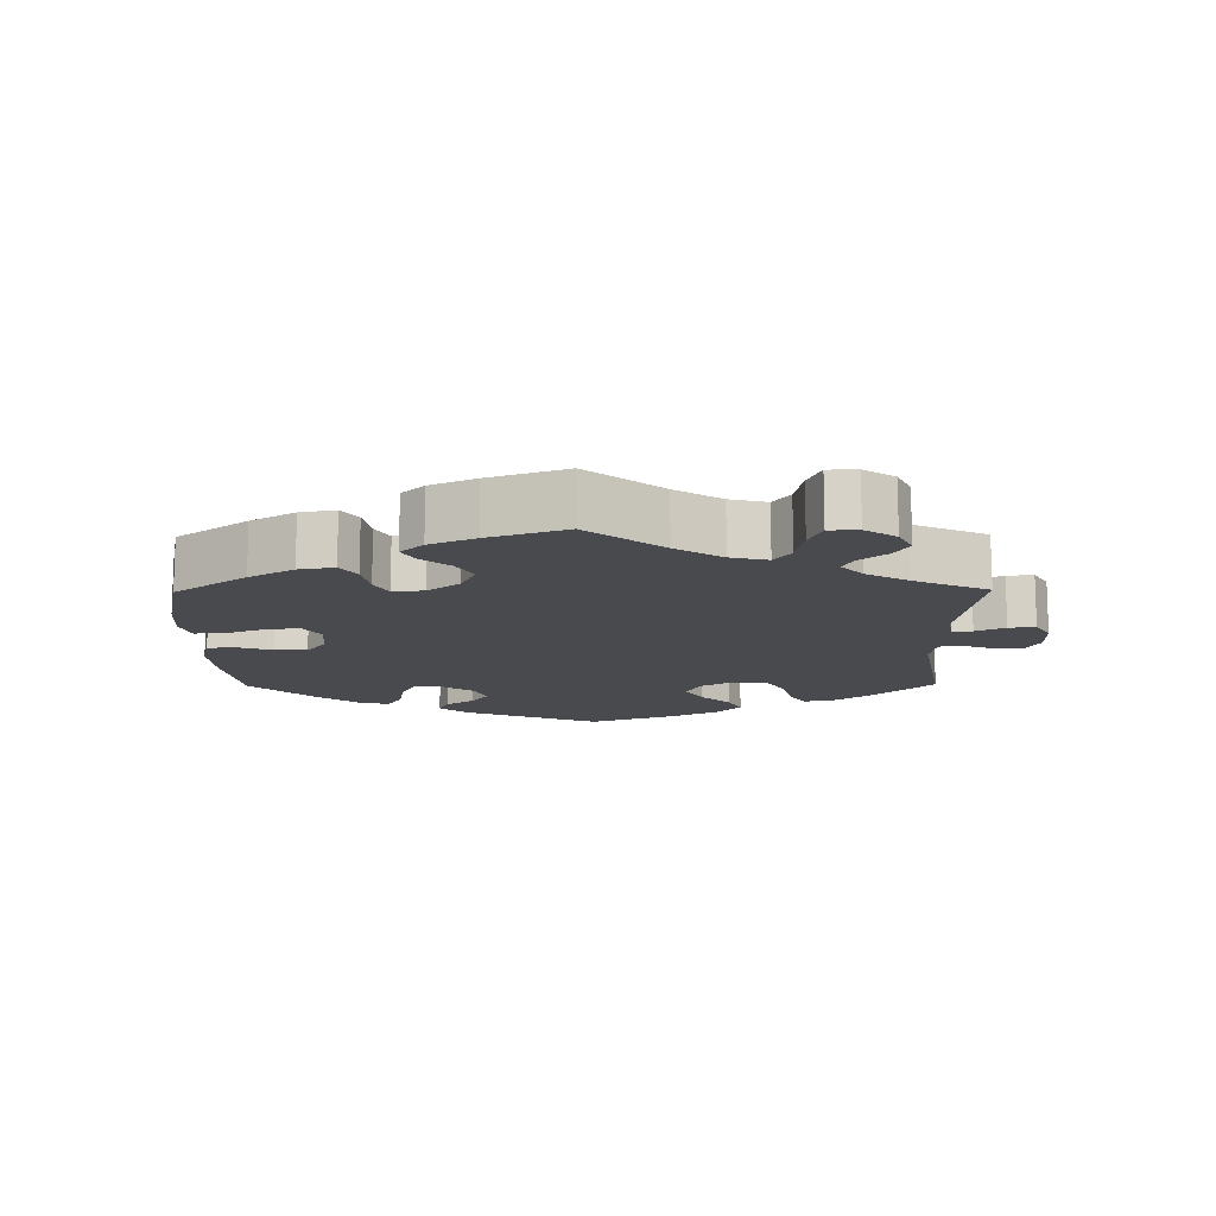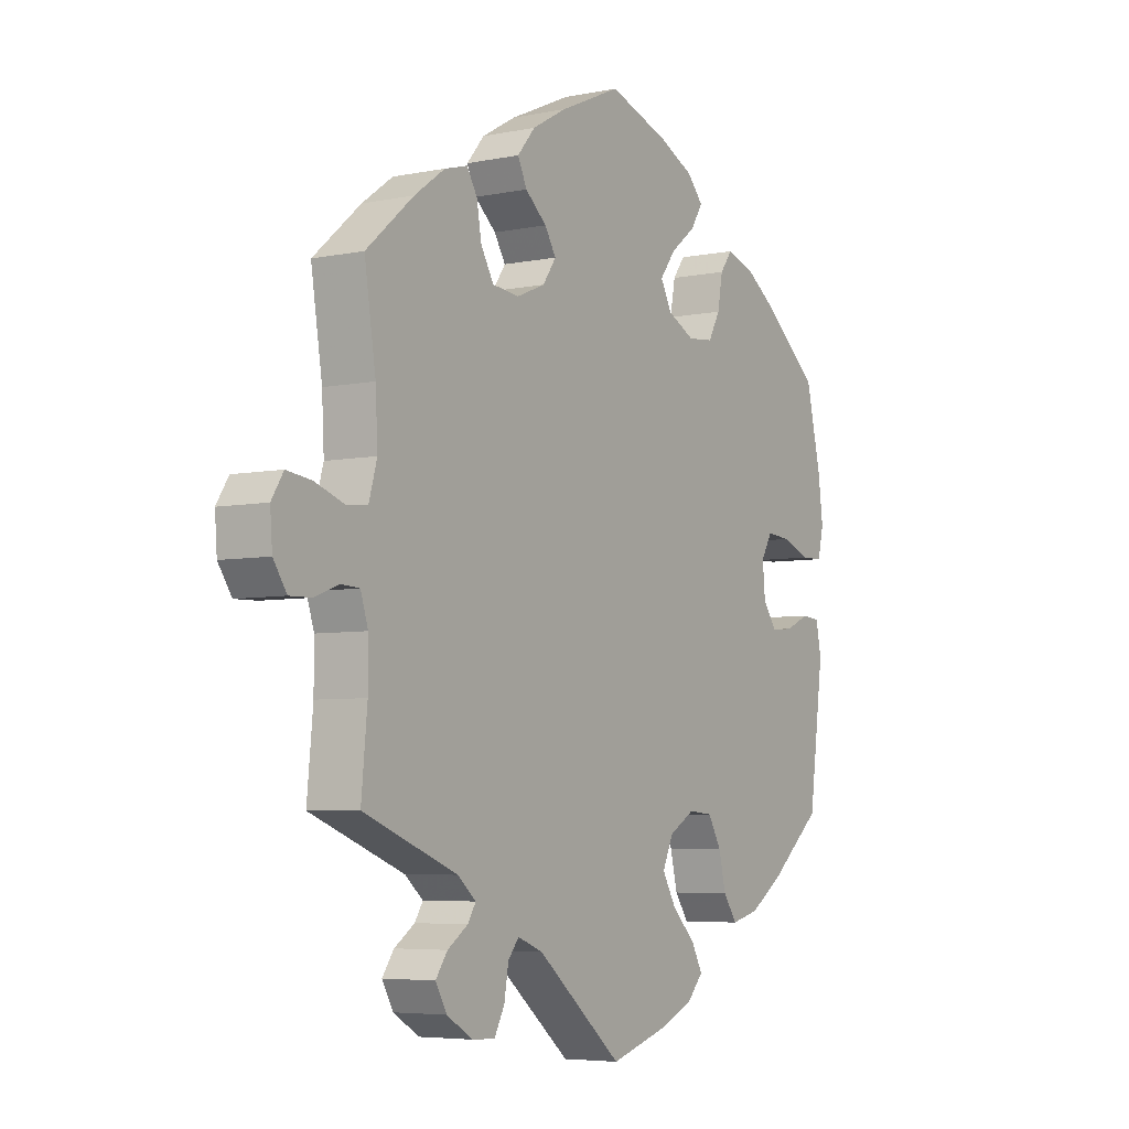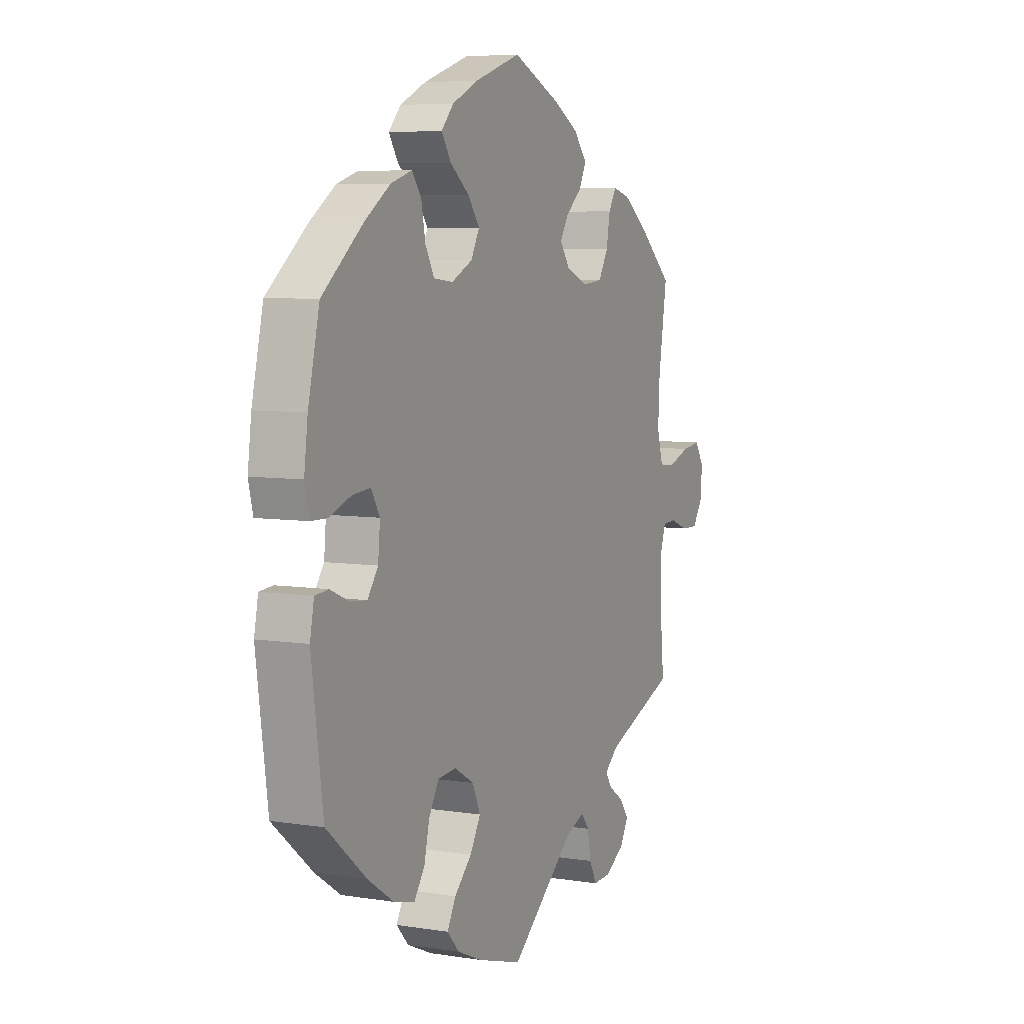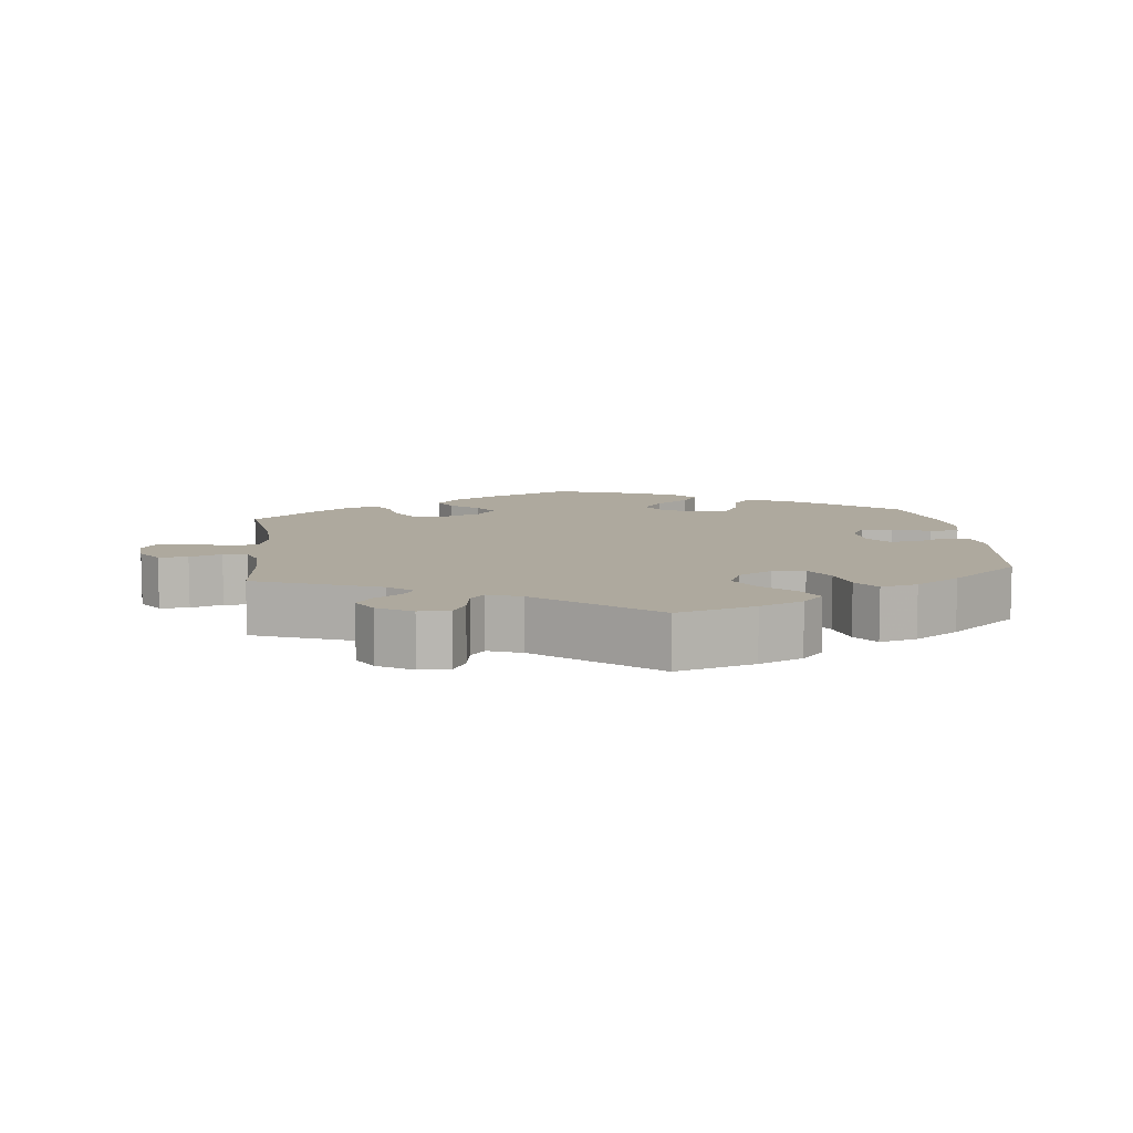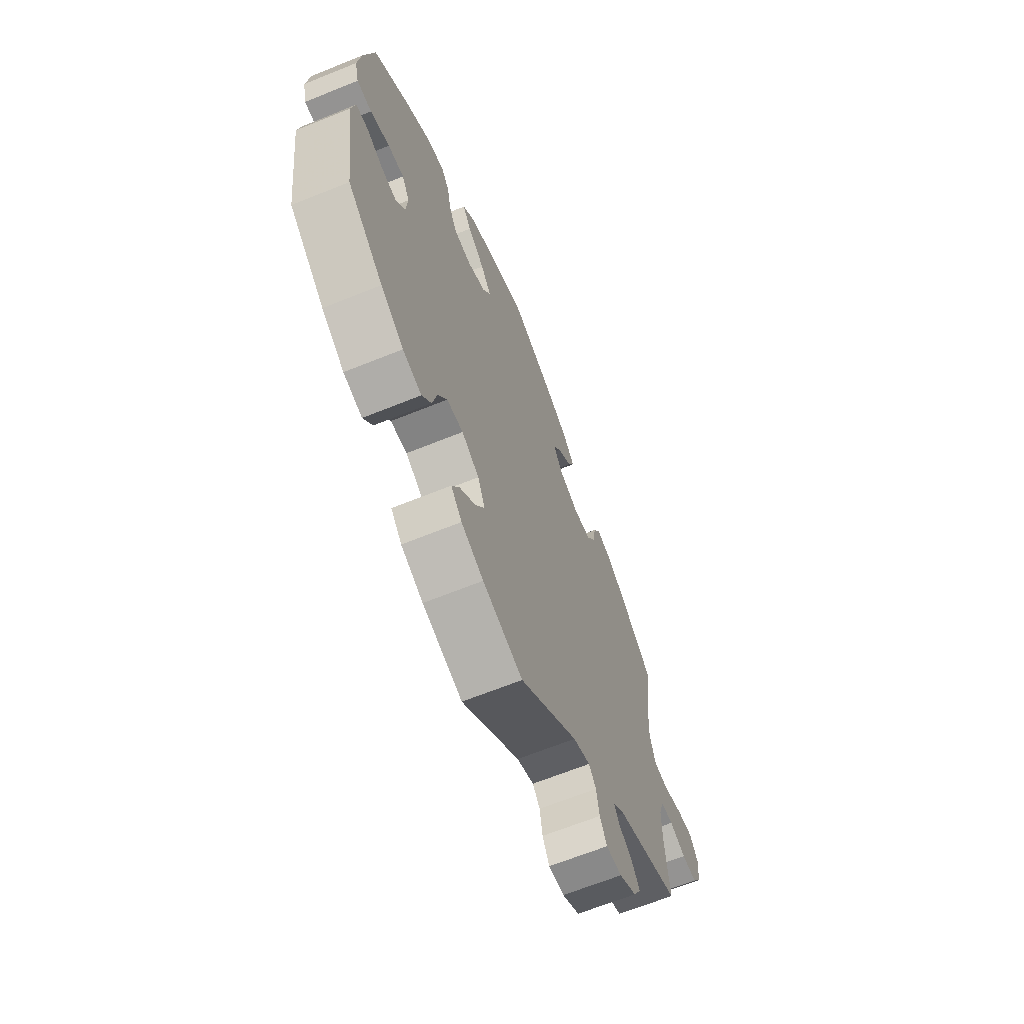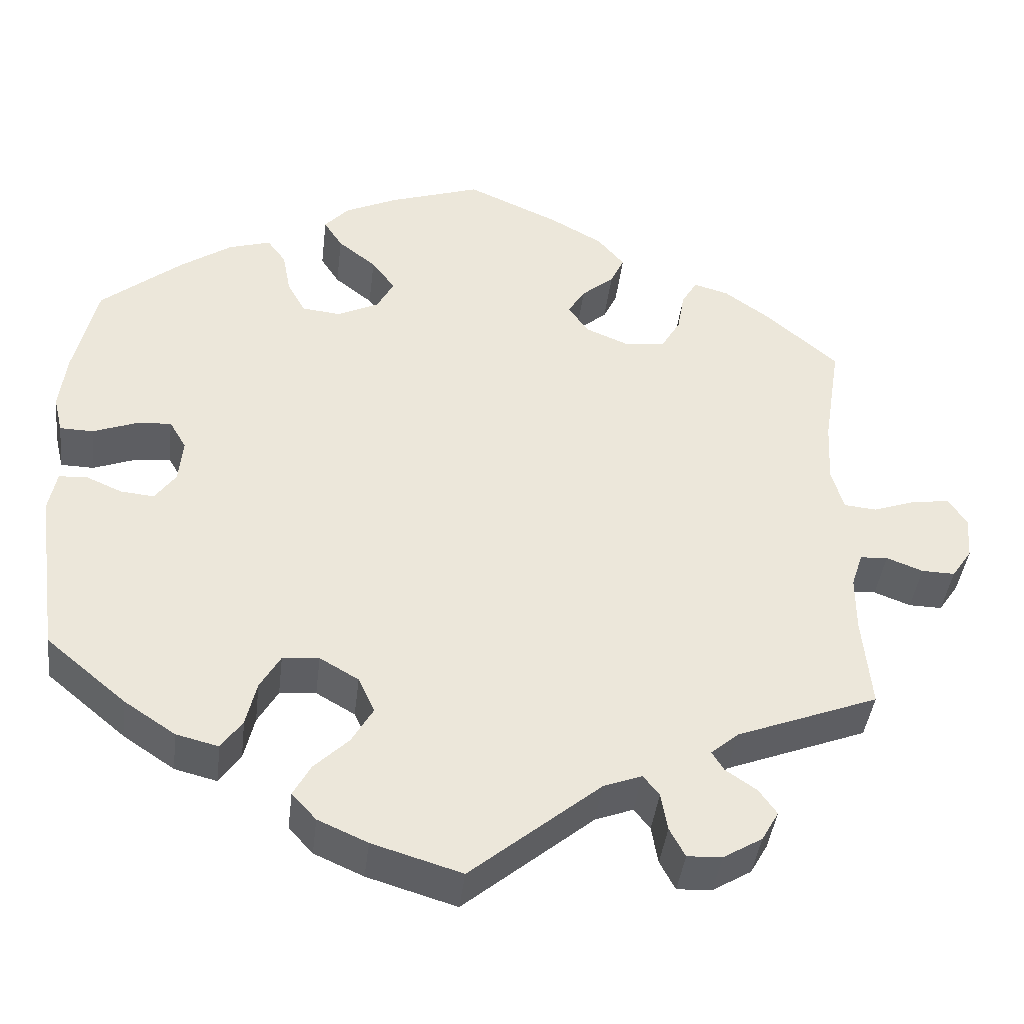
<metadata>
{"format":"obj","ext":"obj","renderer":"f3d","projection":"perspective","resolution":1024,"background":"white","views":[{"elev":-13.3,"azim":60.6,"up":"+Y"},{"elev":-5.4,"azim":122.4,"up":"+Z"},{"elev":6.5,"azim":-64.8,"up":"+Z"},{"elev":9.0,"azim":173.4,"up":"+Y"},{"elev":-65.5,"azim":-67.8,"up":"+Z"},{"elev":-41.2,"azim":-6.7,"up":"+Z"}]}
</metadata>
<code>
v 0.48 0.07 0.156
v 0.476 0.07 0.078
v 0.491 0.07 0.026
v 0.531 0.07 0.022
v 0.585 0.07 0.041
v 0.631 0.07 0.047
v 0.653 0.07 0.012
v 0.649 0.07 -0.041
v 0.624 0.07 -0.078
v 0.583 0.07 -0.077
v 0.538 0.07 -0.06
v 0.504 0.07 -0.062
v 0.49 0.07 -0.105
v 0.49 0.07 -0.174
v 0.501 0.07 -0.289
v 0.326 0.07 -0.357
v 0.292 0.07 -0.386
v 0.307 0.07 -0.41
v 0.345 0.07 -0.436
v 0.367 0.07 -0.467
v 0.346 0.07 -0.504
v 0.298 0.07 -0.533
v 0.255 0.07 -0.535
v 0.236 0.07 -0.499
v 0.228 0.07 -0.452
v 0.208 0.07 -0.427
v 0.161 0.07 -0.445
v 0.001 0.07 -0.578
v -0.109 0.07 -0.545
v -0.17 0.07 -0.518
v -0.2 0.07 -0.485
v -0.179 0.07 -0.446
v -0.136 0.07 -0.404
v -0.11 0.07 -0.359
v -0.13 0.07 -0.315
v -0.178 0.07 -0.287
v -0.223 0.07 -0.291
v -0.248 0.07 -0.334
v -0.261 0.07 -0.389
v -0.287 0.07 -0.426
v -0.339 0.07 -0.413
v -0.402 0.07 -0.371
v -0.5 0.07 -0.289
v -0.528 0.07 -0.081
v -0.518 0.07 -0.03
v -0.485 0.07 -0.027
v -0.439 0.07 -0.047
v -0.398 0.07 -0.051
v -0.372 0.07 -0.015
v -0.367 0.07 0.039
v -0.388 0.07 0.075
v -0.432 0.07 0.071
v -0.485 0.07 0.051
v -0.526 0.07 0.052
v -0.537 0.07 0.098
v -0.528 0.07 0.169
v -0.5 0.07 0.289
v -0.4 0.07 0.371
v -0.337 0.07 0.414
v -0.285 0.07 0.43
v -0.262 0.07 0.399
v -0.252 0.07 0.346
v -0.23 0.07 0.306
v -0.182 0.07 0.301
v -0.131 0.07 0.326
v -0.11 0.07 0.365
v -0.139 0.07 0.404
v -0.186 0.07 0.441
v -0.209 0.07 0.477
v -0.179 0.07 0.51
v -0.115 0.07 0.54
v -0.001 0.07 0.578
v 0.114 0.07 0.527
v 0.178 0.07 0.491
v 0.211 0.07 0.452
v 0.194 0.07 0.416
v 0.154 0.07 0.382
v 0.133 0.07 0.348
v 0.158 0.07 0.312
v 0.211 0.07 0.29
v 0.261 0.07 0.295
v 0.285 0.07 0.336
v 0.294 0.07 0.387
v 0.313 0.07 0.419
v 0.356 0.07 0.407
v 0.413 0.07 0.366
v 0.501 0.07 0.29
v 0.48 0 0.156
v 0.476 0 0.078
v 0.491 0 0.026
v 0.531 0 0.022
v 0.585 0 0.041
v 0.631 0 0.047
v 0.653 0 0.012
v 0.649 0 -0.041
v 0.624 0 -0.078
v 0.583 0 -0.077
v 0.538 0 -0.06
v 0.504 0 -0.062
v 0.49 0 -0.105
v 0.49 0 -0.174
v 0.501 0 -0.289
v 0.326 0 -0.357
v 0.292 0 -0.386
v 0.307 0 -0.41
v 0.345 0 -0.436
v 0.367 0 -0.467
v 0.346 0 -0.504
v 0.298 0 -0.533
v 0.255 0 -0.535
v 0.236 0 -0.499
v 0.228 0 -0.452
v 0.208 0 -0.427
v 0.161 0 -0.445
v 0.001 0 -0.578
v -0.109 0 -0.545
v -0.17 0 -0.518
v -0.2 0 -0.485
v -0.179 0 -0.446
v -0.136 0 -0.404
v -0.11 0 -0.359
v -0.13 0 -0.315
v -0.178 0 -0.287
v -0.223 0 -0.291
v -0.248 0 -0.334
v -0.261 0 -0.389
v -0.287 0 -0.426
v -0.339 0 -0.413
v -0.402 0 -0.371
v -0.5 0 -0.289
v -0.528 0 -0.081
v -0.518 0 -0.03
v -0.485 0 -0.027
v -0.439 0 -0.047
v -0.398 0 -0.051
v -0.372 0 -0.015
v -0.367 0 0.039
v -0.388 0 0.075
v -0.432 0 0.071
v -0.485 0 0.051
v -0.526 0 0.052
v -0.537 0 0.098
v -0.528 0 0.169
v -0.5 0 0.289
v -0.4 0 0.371
v -0.337 0 0.414
v -0.285 0 0.43
v -0.262 0 0.399
v -0.252 0 0.346
v -0.23 0 0.306
v -0.182 0 0.301
v -0.131 0 0.326
v -0.11 0 0.365
v -0.139 0 0.404
v -0.186 0 0.441
v -0.209 0 0.477
v -0.179 0 0.51
v -0.115 0 0.54
v -0.001 0 0.578
v 0.114 0 0.527
v 0.178 0 0.491
v 0.211 0 0.452
v 0.194 0 0.416
v 0.154 0 0.382
v 0.133 0 0.348
v 0.158 0 0.312
v 0.211 0 0.29
v 0.261 0 0.295
v 0.285 0 0.336
v 0.294 0 0.387
v 0.313 0 0.419
v 0.356 0 0.407
v 0.413 0 0.366
v 0.501 0 0.29
f 86 87 1
f 85 86 1 2
f 82 83 84 85
f 81 82 85 2
f 80 81 2 3
f 79 80 3
f 74 75 76 77
f 74 77 78
f 73 74 78
f 72 73 78
f 71 72 78
f 70 71 78 79
f 67 68 69 70
f 66 67 70 79
f 59 60 61 62
f 59 62 63
f 58 59 63
f 57 58 63
f 56 57 63 64
f 52 53 54 55
f 51 52 55 56
f 44 45 46 47
f 44 47 48
f 43 44 48
f 42 43 48 49
f 38 39 40 41
f 37 38 41 42
f 30 31 32 33
f 30 33 34
f 27 28 29 30
f 26 27 30 34
f 22 23 24 25
f 22 25 26
f 21 22 26
f 18 19 20 21
f 17 18 21 26
f 16 17 26 34
f 14 15 16 34
f 8 9 10 11
f 8 11 12
f 7 8 12
f 4 5 6 7
f 4 7 12
f 3 4 12 13
f 65 66 79 3
f 64 65 3 13
f 51 56 64 13
f 50 51 13 14
f 37 42 49 50
f 36 37 50 14
f 35 36 14
f 14 34 35
f 88 174 173
f 89 88 173 172
f 172 171 170 169
f 89 172 169 168
f 90 89 168 167
f 90 167 166
f 164 163 162 161
f 165 164 161
f 165 161 160
f 165 160 159
f 165 159 158
f 166 165 158 157
f 157 156 155 154
f 166 157 154 153
f 149 148 147 146
f 150 149 146
f 150 146 145
f 150 145 144
f 151 150 144 143
f 142 141 140 139
f 143 142 139 138
f 134 133 132 131
f 135 134 131
f 135 131 130
f 136 135 130 129
f 128 127 126 125
f 129 128 125 124
f 120 119 118 117
f 121 120 117
f 117 116 115 114
f 121 117 114 113
f 112 111 110 109
f 113 112 109
f 113 109 108
f 108 107 106 105
f 113 108 105 104
f 121 113 104 103
f 121 103 102 101
f 98 97 96 95
f 99 98 95
f 99 95 94
f 94 93 92 91
f 99 94 91
f 100 99 91 90
f 90 166 153 152
f 100 90 152 151
f 100 151 143 138
f 101 100 138 137
f 137 136 129 124
f 101 137 124 123
f 101 123 122
f 122 121 101
f 1 88 89 2
f 2 89 90 3
f 3 90 91 4
f 4 91 92 5
f 5 92 93 6
f 6 93 94 7
f 7 94 95 8
f 8 95 96 9
f 9 96 97 10
f 10 97 98 11
f 11 98 99 12
f 12 99 100 13
f 13 100 101 14
f 14 101 102 15
f 15 102 103 16
f 16 103 104 17
f 17 104 105 18
f 18 105 106 19
f 19 106 107 20
f 20 107 108 21
f 21 108 109 22
f 22 109 110 23
f 23 110 111 24
f 24 111 112 25
f 25 112 113 26
f 26 113 114 27
f 27 114 115 28
f 28 115 116 29
f 29 116 117 30
f 30 117 118 31
f 31 118 119 32
f 32 119 120 33
f 33 120 121 34
f 34 121 122 35
f 35 122 123 36
f 36 123 124 37
f 37 124 125 38
f 38 125 126 39
f 39 126 127 40
f 40 127 128 41
f 41 128 129 42
f 42 129 130 43
f 43 130 131 44
f 44 131 132 45
f 45 132 133 46
f 46 133 134 47
f 47 134 135 48
f 48 135 136 49
f 49 136 137 50
f 50 137 138 51
f 51 138 139 52
f 52 139 140 53
f 53 140 141 54
f 54 141 142 55
f 55 142 143 56
f 56 143 144 57
f 57 144 145 58
f 58 145 146 59
f 59 146 147 60
f 60 147 148 61
f 61 148 149 62
f 62 149 150 63
f 63 150 151 64
f 64 151 152 65
f 65 152 153 66
f 66 153 154 67
f 67 154 155 68
f 68 155 156 69
f 69 156 157 70
f 70 157 158 71
f 71 158 159 72
f 72 159 160 73
f 73 160 161 74
f 74 161 162 75
f 75 162 163 76
f 76 163 164 77
f 77 164 165 78
f 78 165 166 79
f 79 166 167 80
f 80 167 168 81
f 81 168 169 82
f 82 169 170 83
f 83 170 171 84
f 84 171 172 85
f 85 172 173 86
f 86 173 174 87
f 87 174 88 1

</code>
